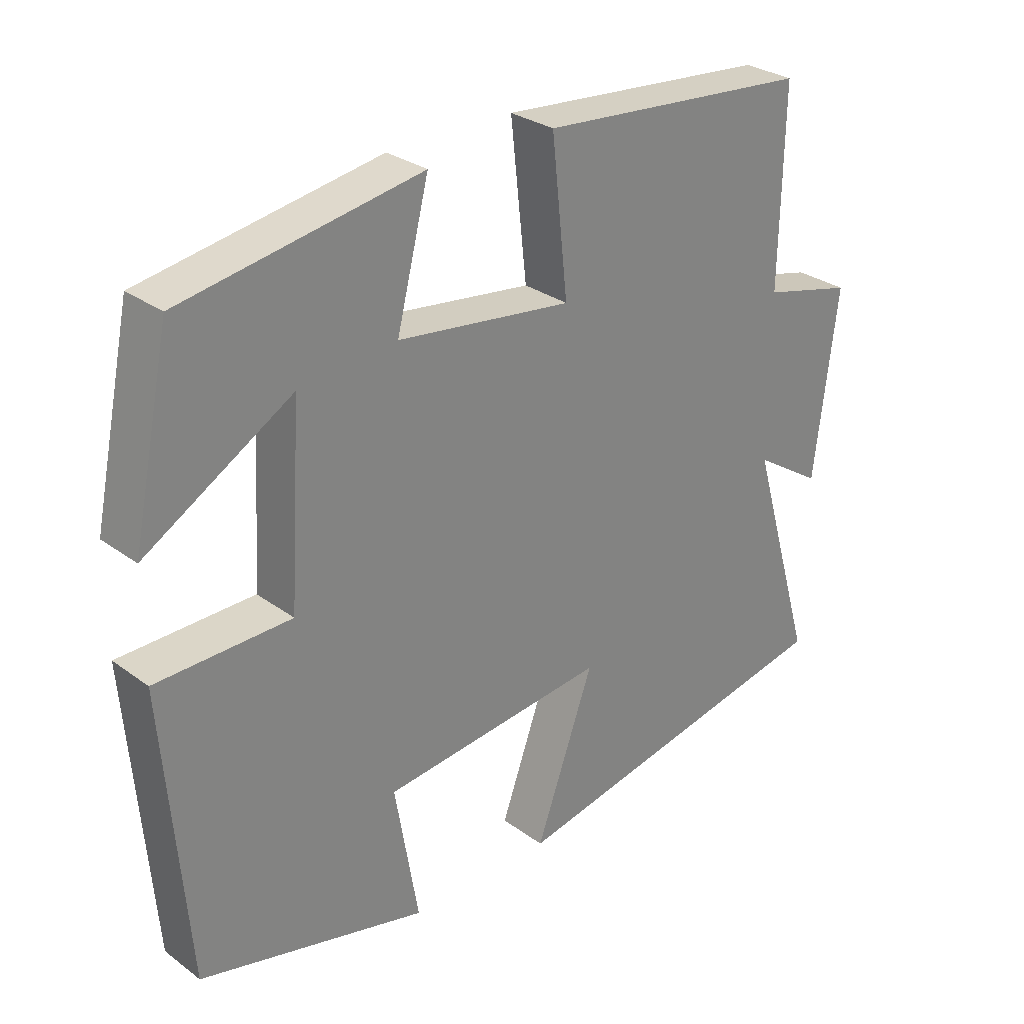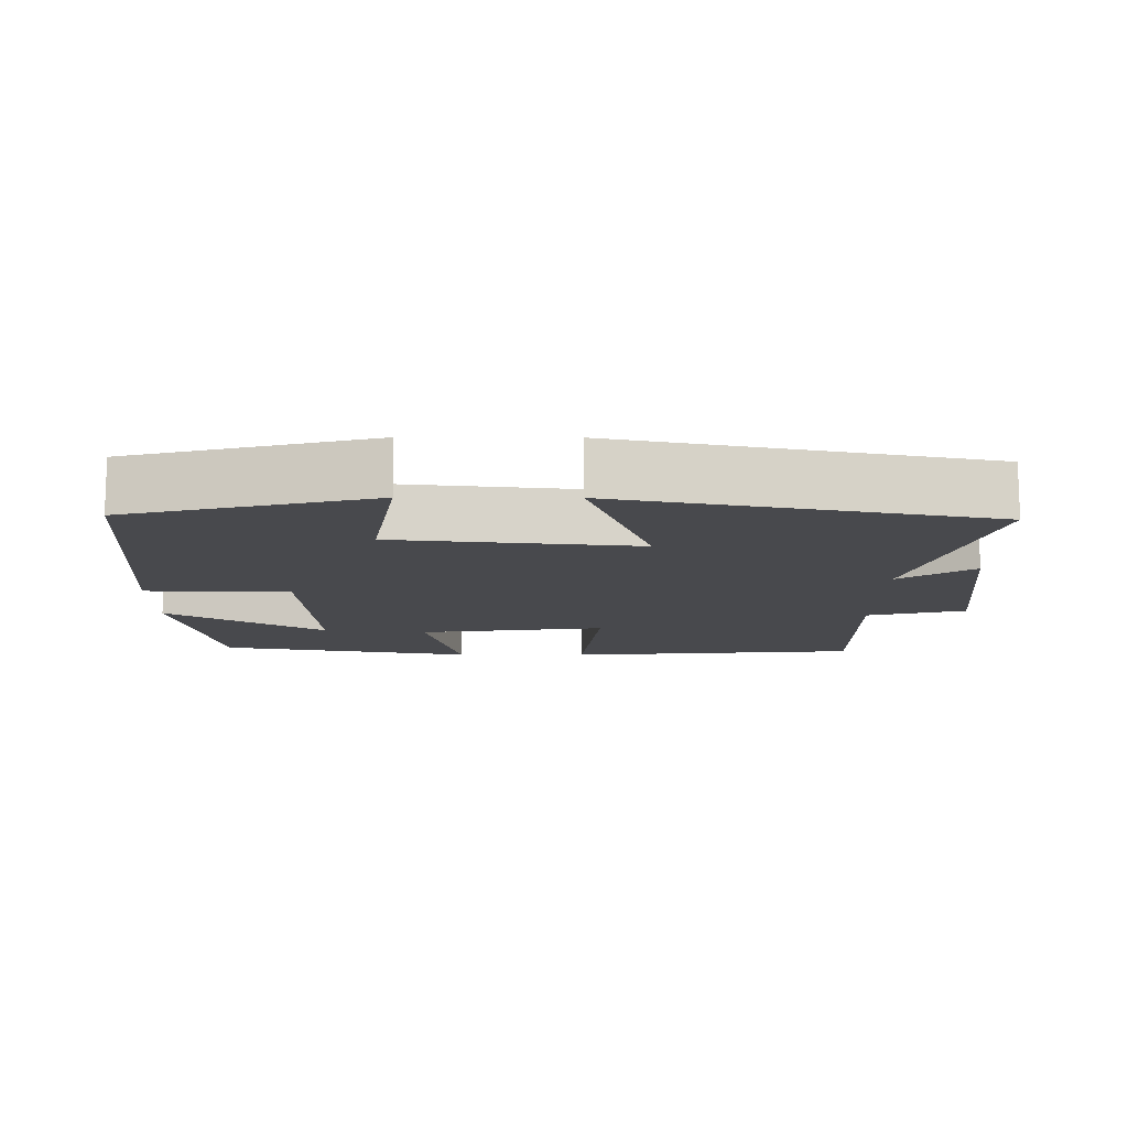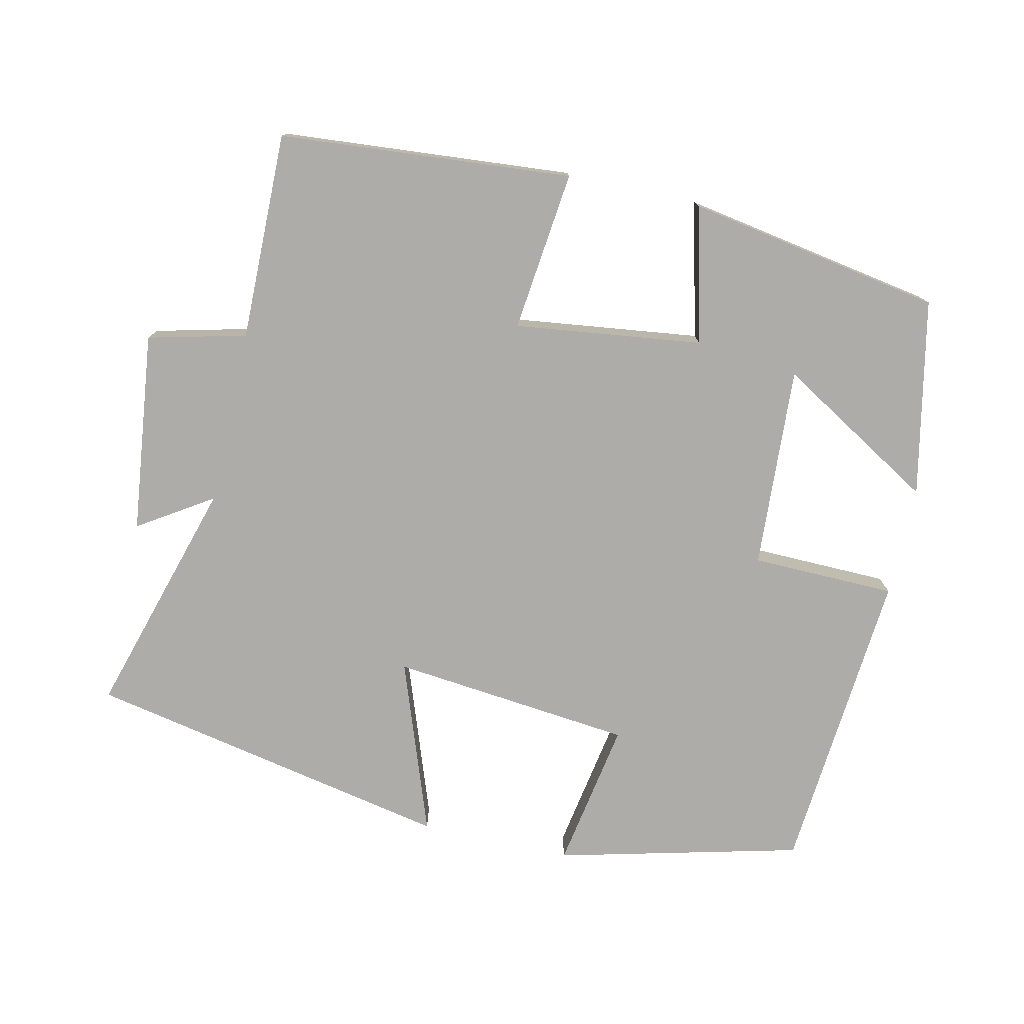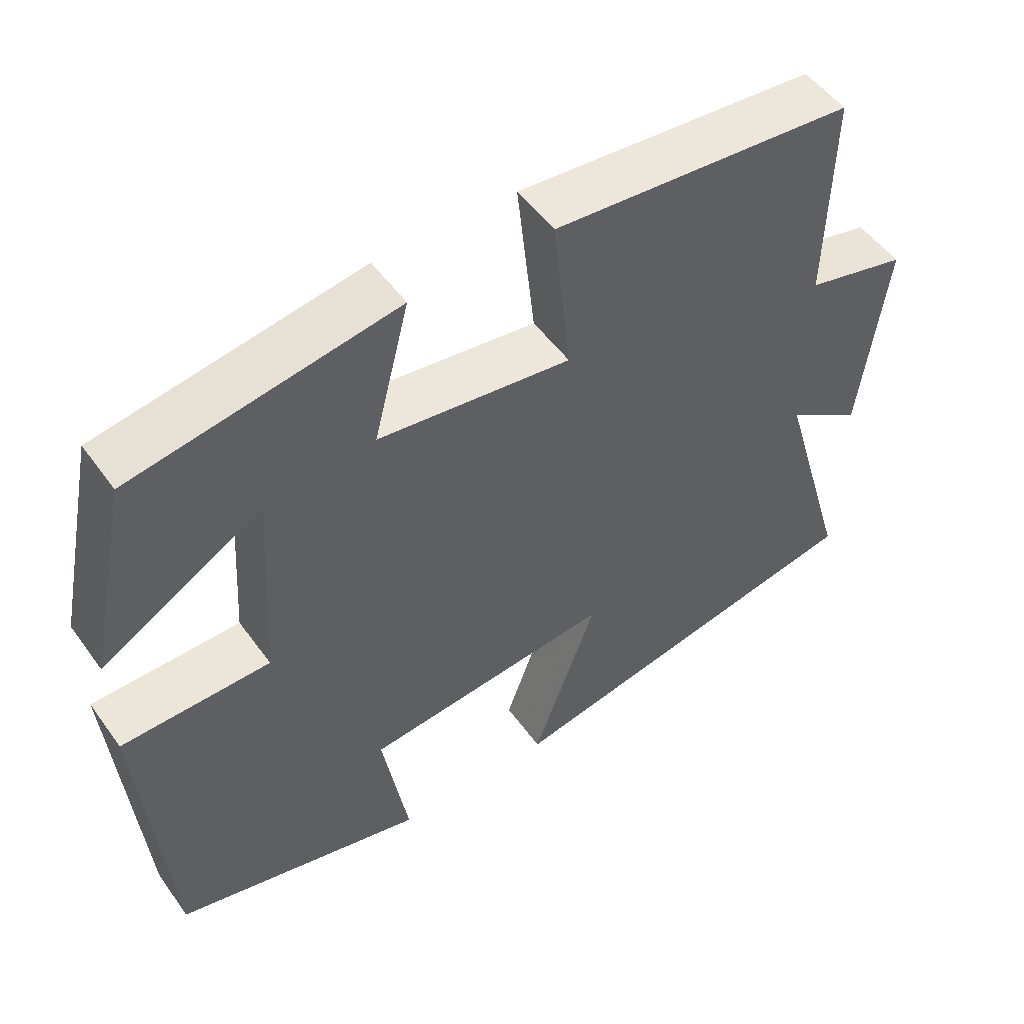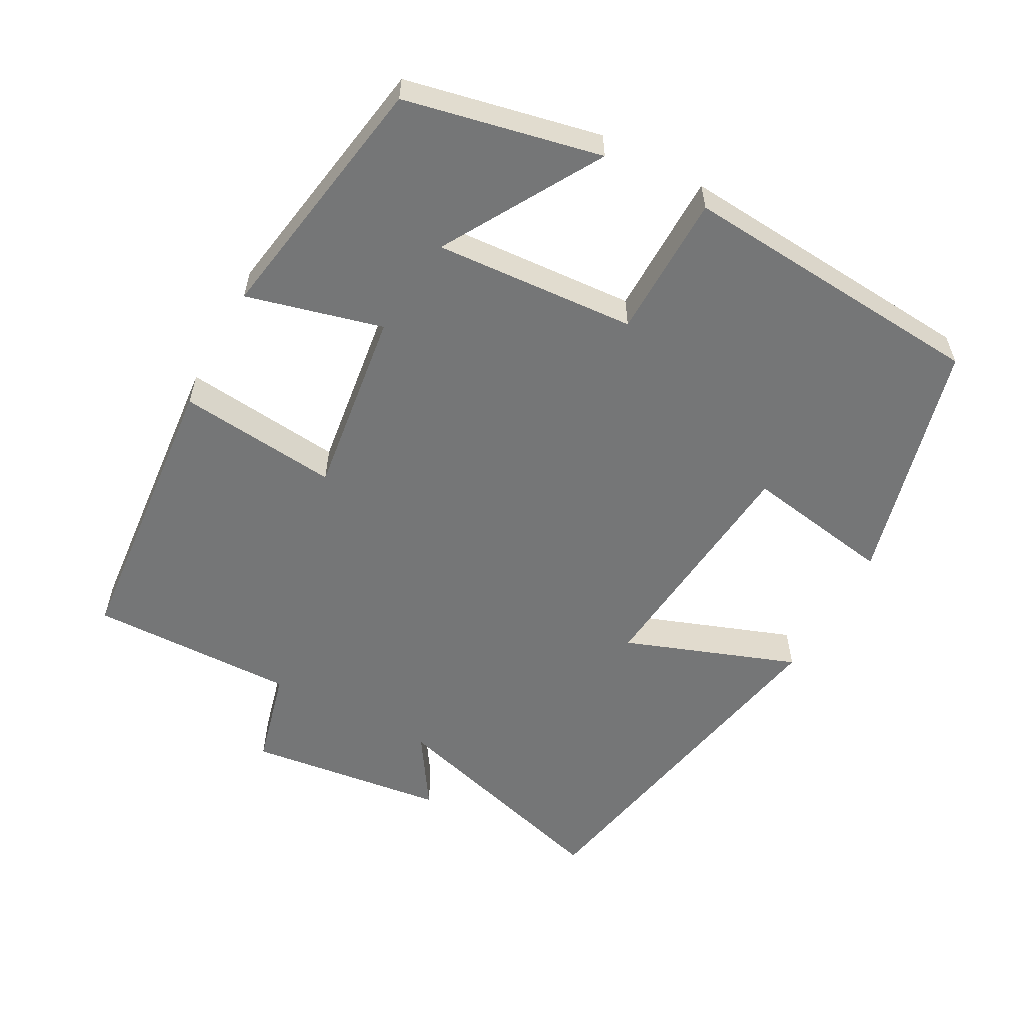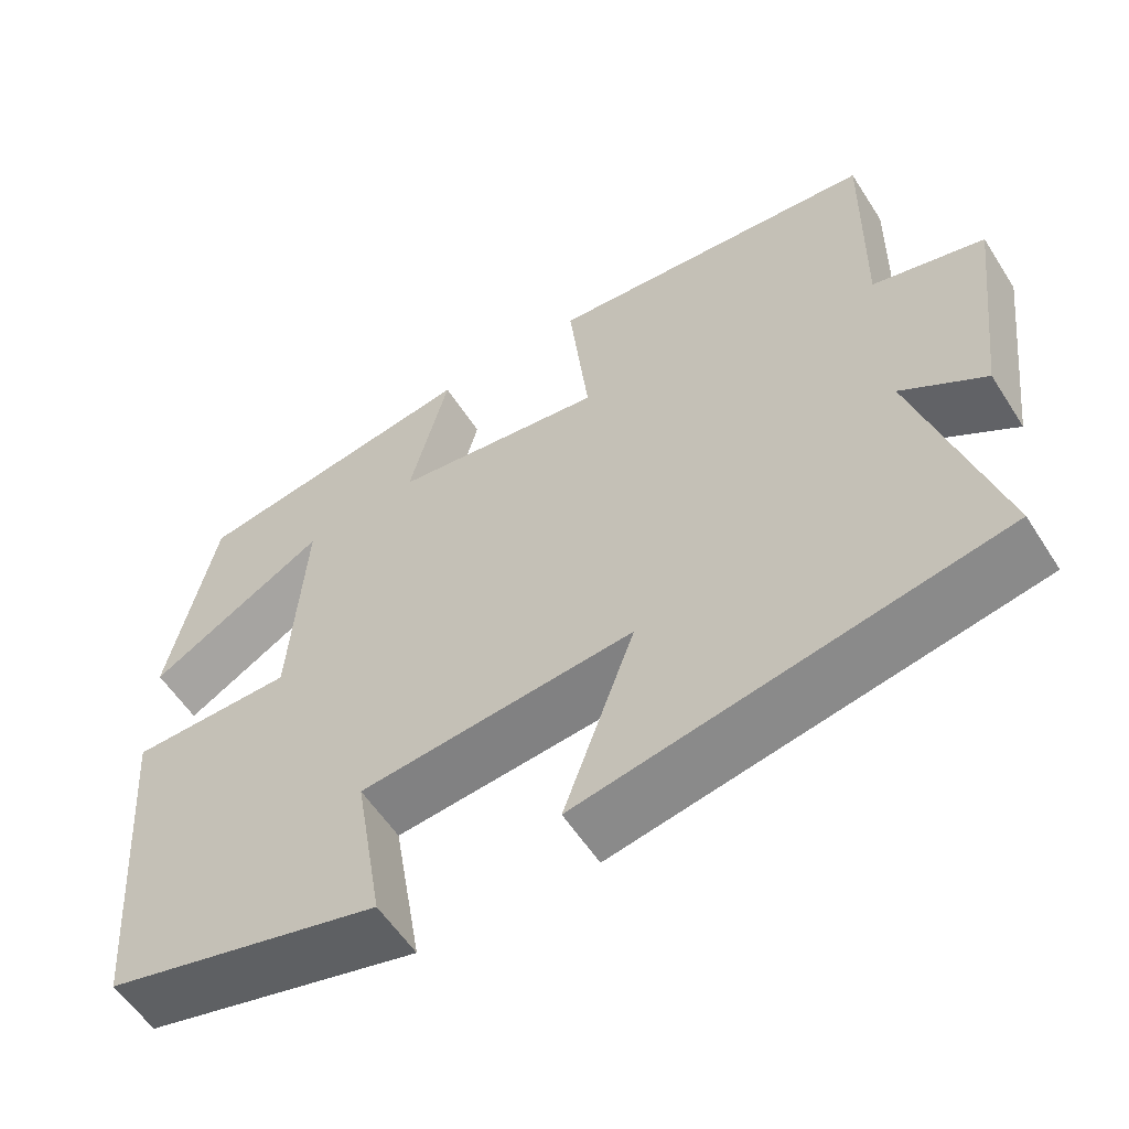
<metadata>
{"format":"obj","ext":"obj","renderer":"f3d","projection":"perspective","resolution":1024,"background":"white","views":[{"elev":29.2,"azim":137.2,"up":"+Z"},{"elev":-12.5,"azim":179.6,"up":"+Y"},{"elev":-76.8,"azim":-12.8,"up":"+Y"},{"elev":51.6,"azim":145.3,"up":"+Z"},{"elev":-56.7,"azim":61.7,"up":"+Y"},{"elev":-57.1,"azim":-147.7,"up":"+Z"}]}
</metadata>
<code>
v -0.597 0.07 -0.4
v -0.5 0.07 -0.069
v -0.602 0.07 -0.135
v -0.636 0.07 0.143
v -0.5 0.07 0.177
v -0.505 0.07 0.465
v -0.099 0.07 0.5
v -0.123 0.07 0.277
v 0.137 0.07 0.311
v 0.089 0.07 0.5
v 0.443 0.07 0.44
v 0.5 0.07 0.168
v 0.282 0.07 0.297
v 0.3 0.07 0.017
v 0.5 0.07 0.014
v 0.466 0.07 -0.414
v 0.127 0.07 -0.5
v 0.162 0.07 -0.293
v -0.174 0.07 -0.259
v -0.087 0.07 -0.5
v -0.597 0 -0.4
v -0.5 0 -0.069
v -0.602 0 -0.135
v -0.636 0 0.143
v -0.5 0 0.177
v -0.505 0 0.465
v -0.099 0 0.5
v -0.123 0 0.277
v 0.137 0 0.311
v 0.089 0 0.5
v 0.443 0 0.44
v 0.5 0 0.168
v 0.282 0 0.297
v 0.3 0 0.017
v 0.5 0 0.014
v 0.466 0 -0.414
v 0.127 0 -0.5
v 0.162 0 -0.293
v -0.174 0 -0.259
v -0.087 0 -0.5
f 19 20 1 2
f 18 19 2
f 15 16 17 18
f 14 15 18 2
f 13 14 2
f 10 11 12 13
f 9 10 13
f 8 9 13 2
f 5 6 7 8
f 5 8 2 3
f 3 4 5
f 22 21 40 39
f 22 39 38
f 38 37 36 35
f 22 38 35 34
f 22 34 33
f 33 32 31 30
f 33 30 29
f 22 33 29 28
f 28 27 26 25
f 23 22 28 25
f 25 24 23
f 1 21 22 2
f 2 22 23 3
f 3 23 24 4
f 4 24 25 5
f 5 25 26 6
f 6 26 27 7
f 7 27 28 8
f 8 28 29 9
f 9 29 30 10
f 10 30 31 11
f 11 31 32 12
f 12 32 33 13
f 13 33 34 14
f 14 34 35 15
f 15 35 36 16
f 16 36 37 17
f 17 37 38 18
f 18 38 39 19
f 19 39 40 20
f 20 40 21 1

</code>
